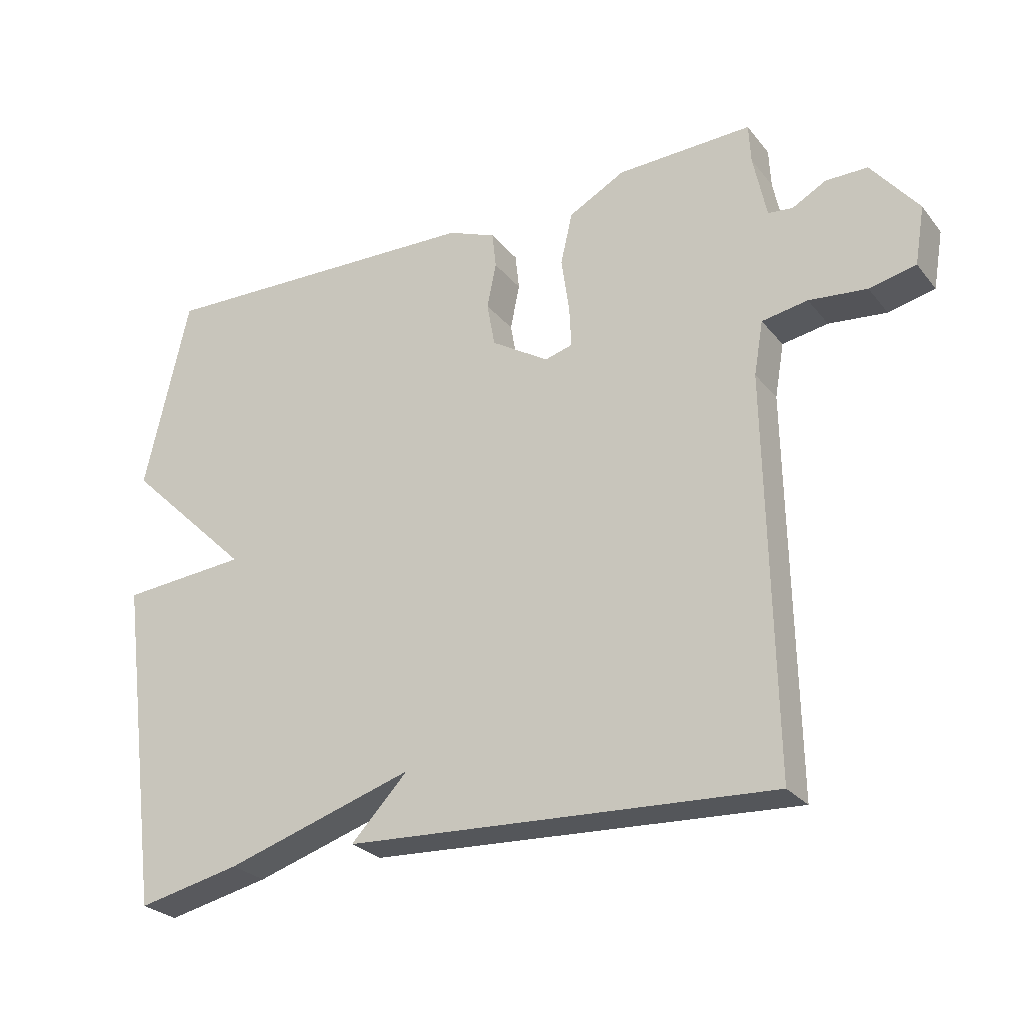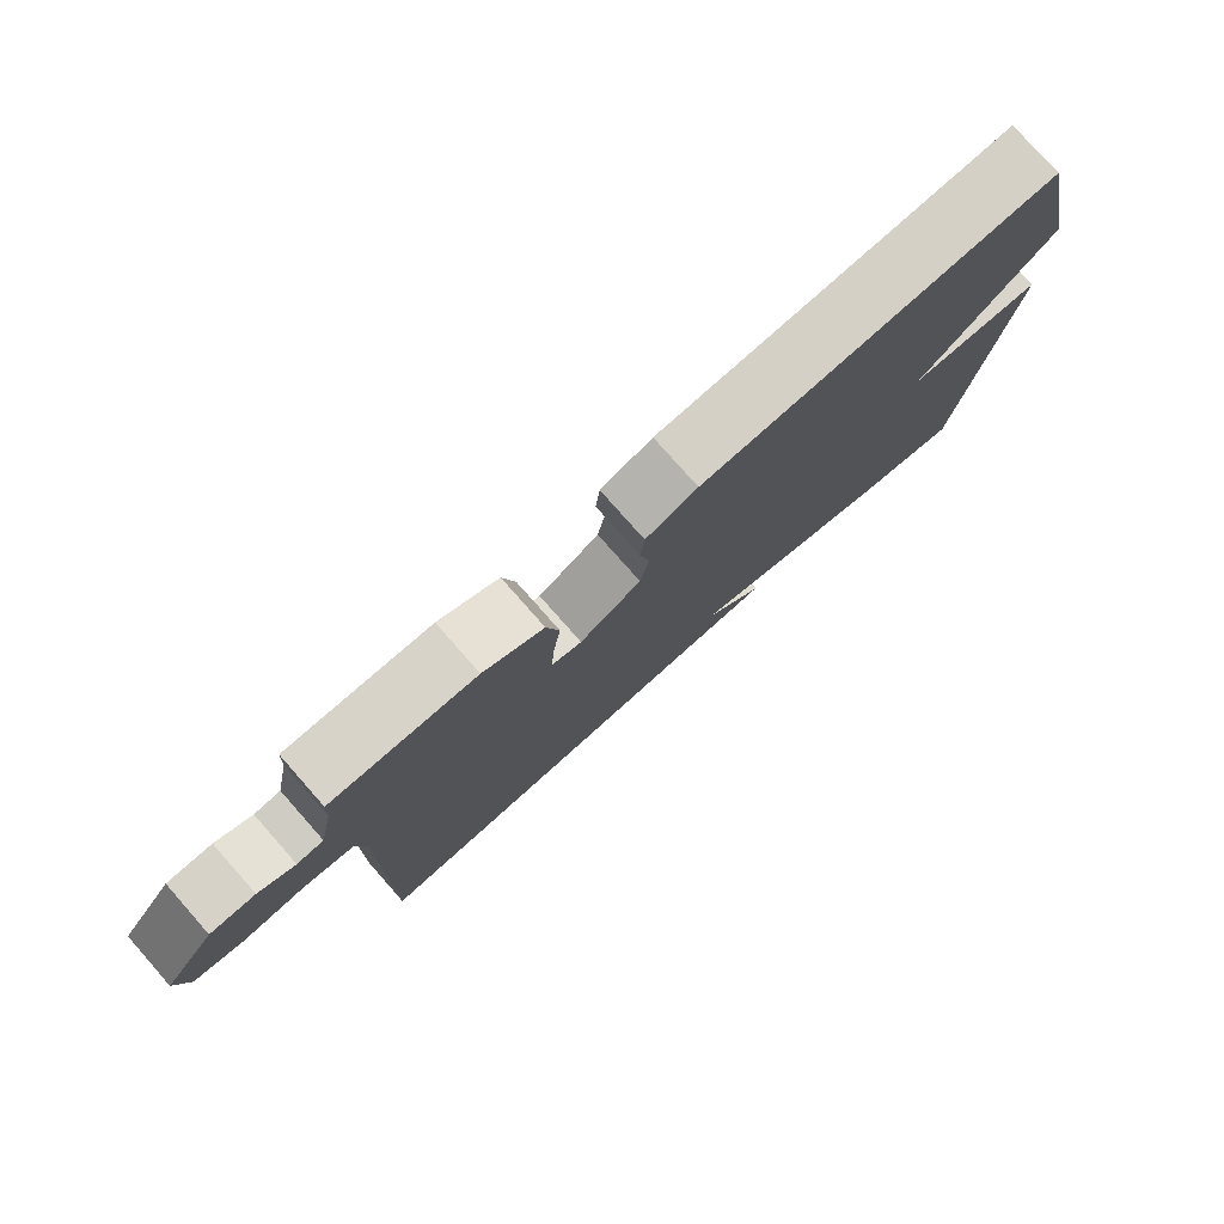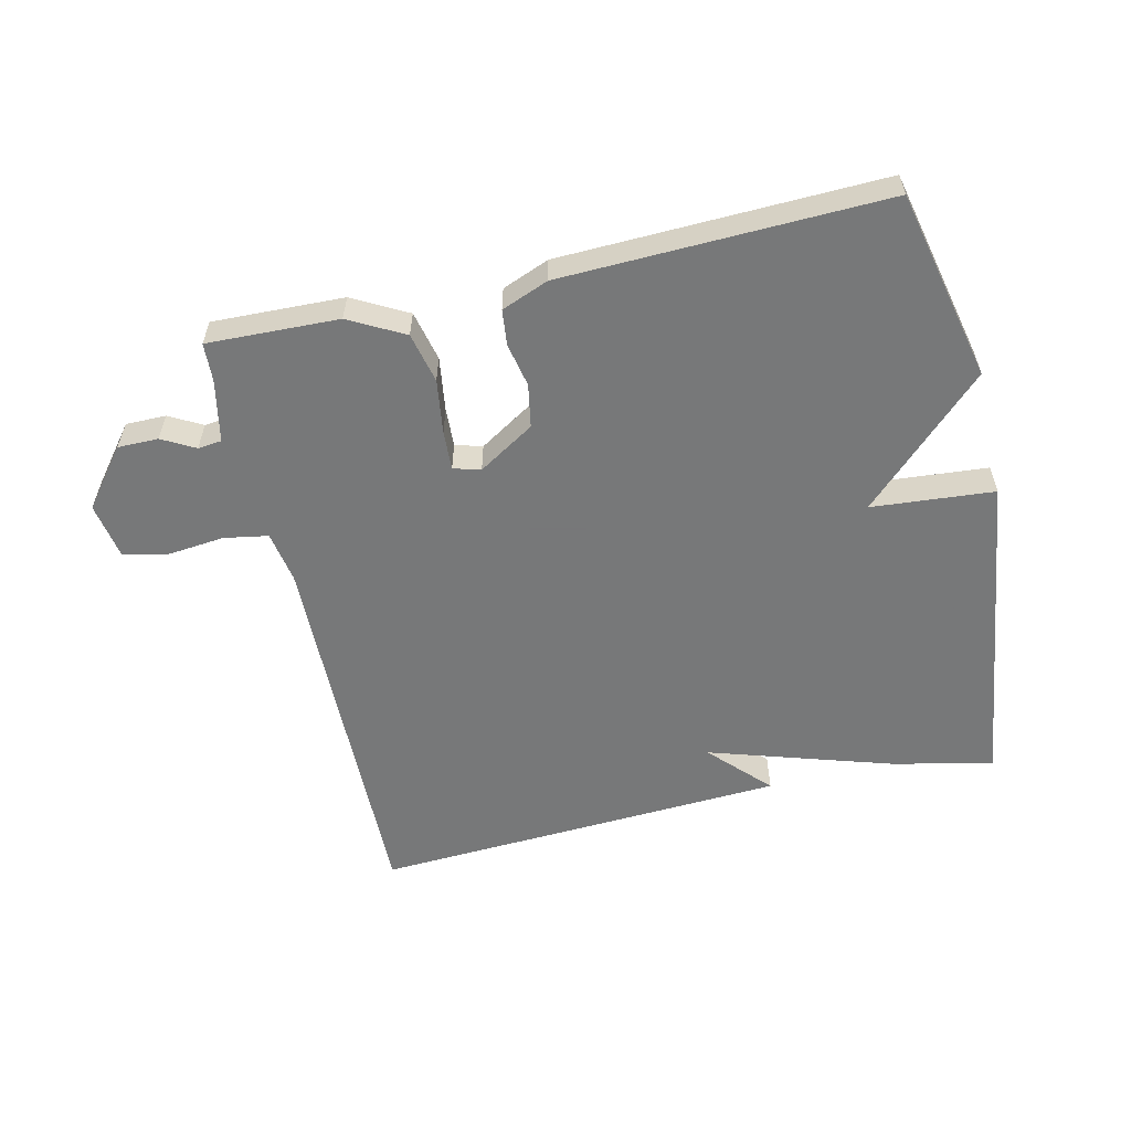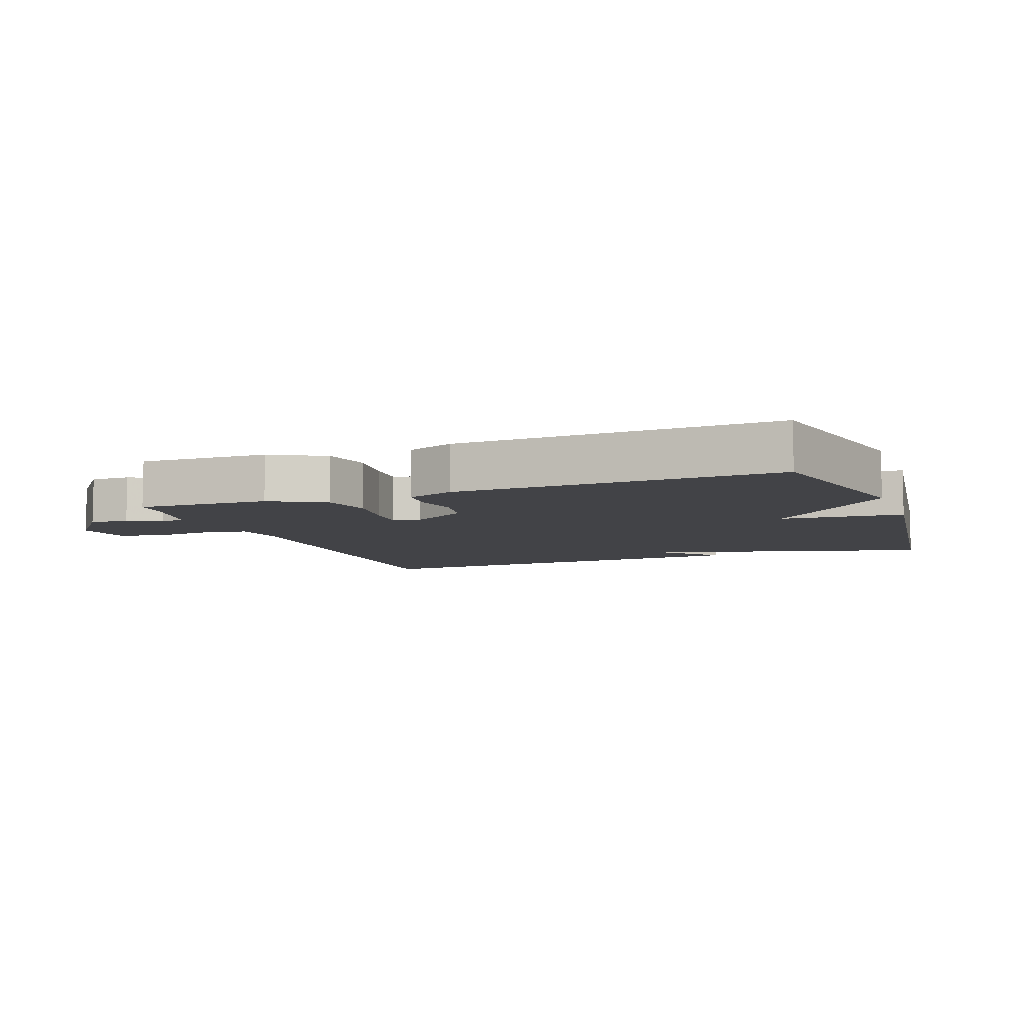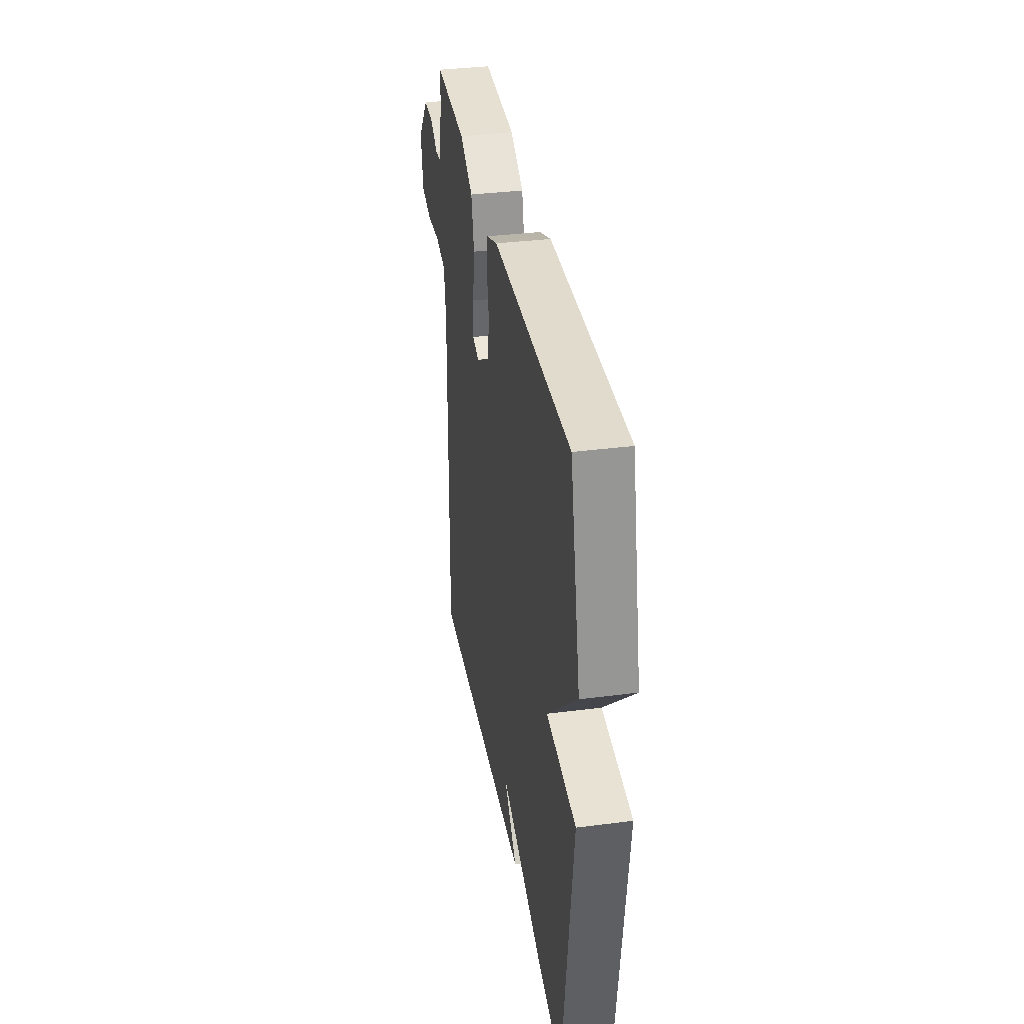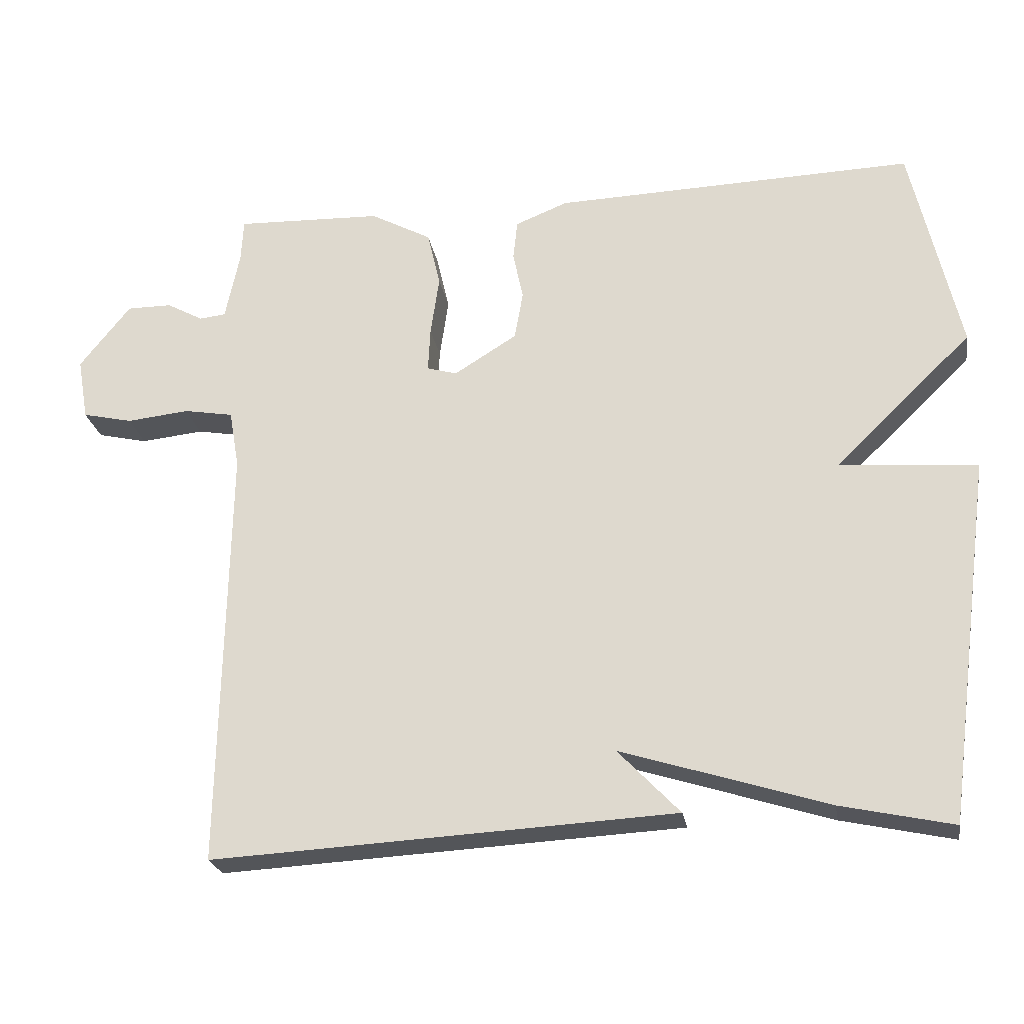
<metadata>
{"format":"obj","ext":"obj","renderer":"f3d","projection":"perspective","resolution":1024,"background":"white","views":[{"elev":-26.6,"azim":-150.0,"up":"+Z"},{"elev":78.5,"azim":-41.5,"up":"+Z"},{"elev":-57.3,"azim":13.0,"up":"+Y"},{"elev":-7.5,"azim":20.6,"up":"+Y"},{"elev":35.6,"azim":80.3,"up":"+Z"},{"elev":-24.1,"azim":9.7,"up":"+Z"}]}
</metadata>
<code>
v 0.5 0.07 -0.5
v 0.344 0.07 -0.466
v 0.058 0.07 -0.376
v 0.144 0.07 -0.466
v -0.5 0.07 -0.5
v -0.49 0.07 0.092
v -0.504 0.07 0.173
v -0.573 0.07 0.185
v -0.66 0.07 0.176
v -0.73 0.07 0.192
v -0.745 0.07 0.279
v -0.674 0.07 0.368
v -0.611 0.07 0.368
v -0.56 0.07 0.34
v -0.523 0.07 0.344
v -0.503 0.07 0.441
v -0.5 0.07 0.5
v -0.296 0.07 0.493
v -0.211 0.07 0.447
v -0.193 0.07 0.369
v -0.205 0.07 0.285
v -0.208 0.07 0.224
v -0.166 0.07 0.212
v -0.079 0.07 0.266
v -0.067 0.07 0.333
v -0.081 0.07 0.401
v -0.075 0.07 0.456
v -0.002 0.07 0.485
v 0.5 0.07 0.5
v 0.567 0.07 0.205
v 0.376 0.07 0.021
v 0.567 0.07 0.005
v 0.5 0 -0.5
v 0.344 0 -0.466
v 0.058 0 -0.376
v 0.144 0 -0.466
v -0.5 0 -0.5
v -0.49 0 0.092
v -0.504 0 0.173
v -0.573 0 0.185
v -0.66 0 0.176
v -0.73 0 0.192
v -0.745 0 0.279
v -0.674 0 0.368
v -0.611 0 0.368
v -0.56 0 0.34
v -0.523 0 0.344
v -0.503 0 0.441
v -0.5 0 0.5
v -0.296 0 0.493
v -0.211 0 0.447
v -0.193 0 0.369
v -0.205 0 0.285
v -0.208 0 0.224
v -0.166 0 0.212
v -0.079 0 0.266
v -0.067 0 0.333
v -0.081 0 0.401
v -0.075 0 0.456
v -0.002 0 0.485
v 0.5 0 0.5
v 0.567 0 0.205
v 0.376 0 0.021
v 0.567 0 0.005
f 1 2 3
f 32 1 3
f 31 32 3
f 29 30 31
f 28 29 31
f 27 28 31
f 26 27 31
f 25 26 31
f 24 25 31 3
f 23 24 3
f 22 23 3
f 19 20 21
f 18 19 21
f 17 18 21
f 16 17 21
f 15 16 21 22
f 14 15 22 3
f 12 13 14
f 11 12 14
f 10 11 14
f 9 10 14
f 8 9 14
f 7 8 14
f 3 4 5 6
f 3 6 7
f 3 7 14
f 35 34 33
f 35 33 64
f 35 64 63
f 63 62 61
f 63 61 60
f 63 60 59
f 63 59 58
f 63 58 57
f 35 63 57 56
f 35 56 55
f 35 55 54
f 53 52 51
f 53 51 50
f 53 50 49
f 53 49 48
f 54 53 48 47
f 35 54 47 46
f 46 45 44
f 46 44 43
f 46 43 42
f 46 42 41
f 46 41 40
f 46 40 39
f 38 37 36 35
f 39 38 35
f 46 39 35
f 1 33 34 2
f 2 34 35 3
f 3 35 36 4
f 4 36 37 5
f 5 37 38 6
f 6 38 39 7
f 7 39 40 8
f 8 40 41 9
f 9 41 42 10
f 10 42 43 11
f 11 43 44 12
f 12 44 45 13
f 13 45 46 14
f 14 46 47 15
f 15 47 48 16
f 16 48 49 17
f 17 49 50 18
f 18 50 51 19
f 19 51 52 20
f 20 52 53 21
f 21 53 54 22
f 22 54 55 23
f 23 55 56 24
f 24 56 57 25
f 25 57 58 26
f 26 58 59 27
f 27 59 60 28
f 28 60 61 29
f 29 61 62 30
f 30 62 63 31
f 31 63 64 32
f 32 64 33 1

</code>
